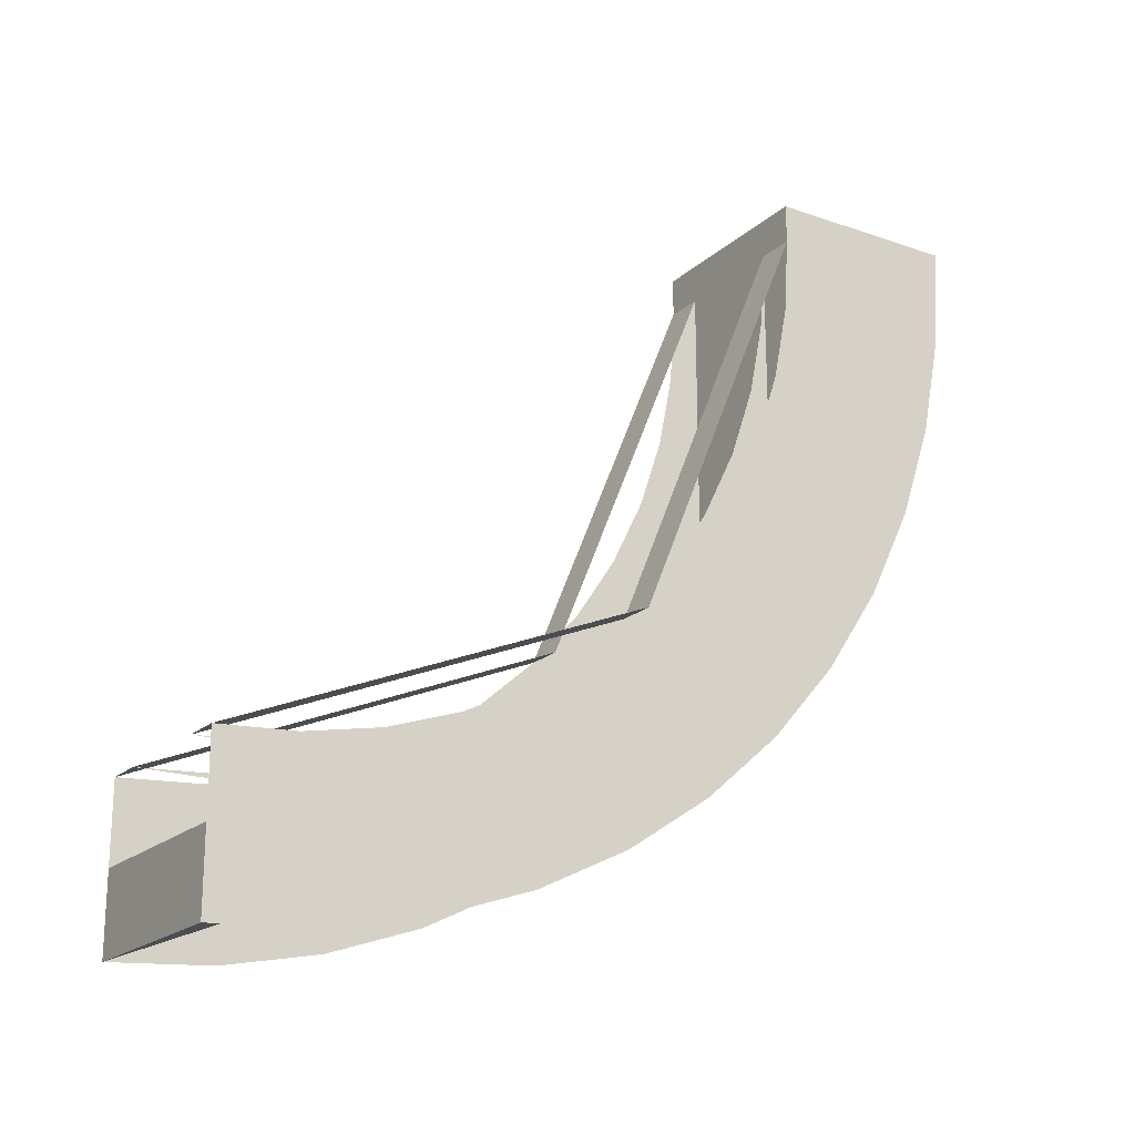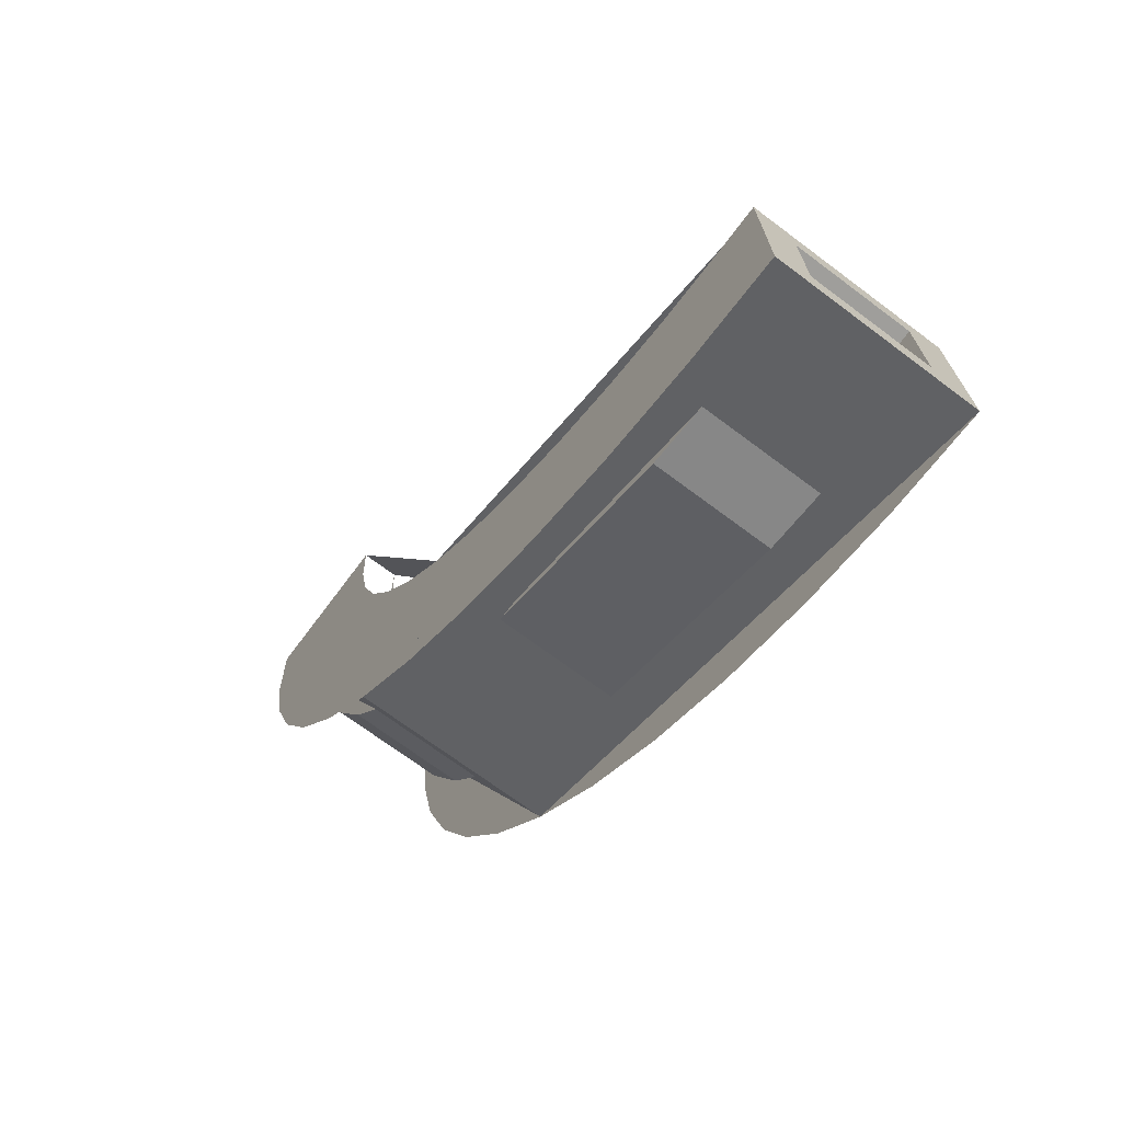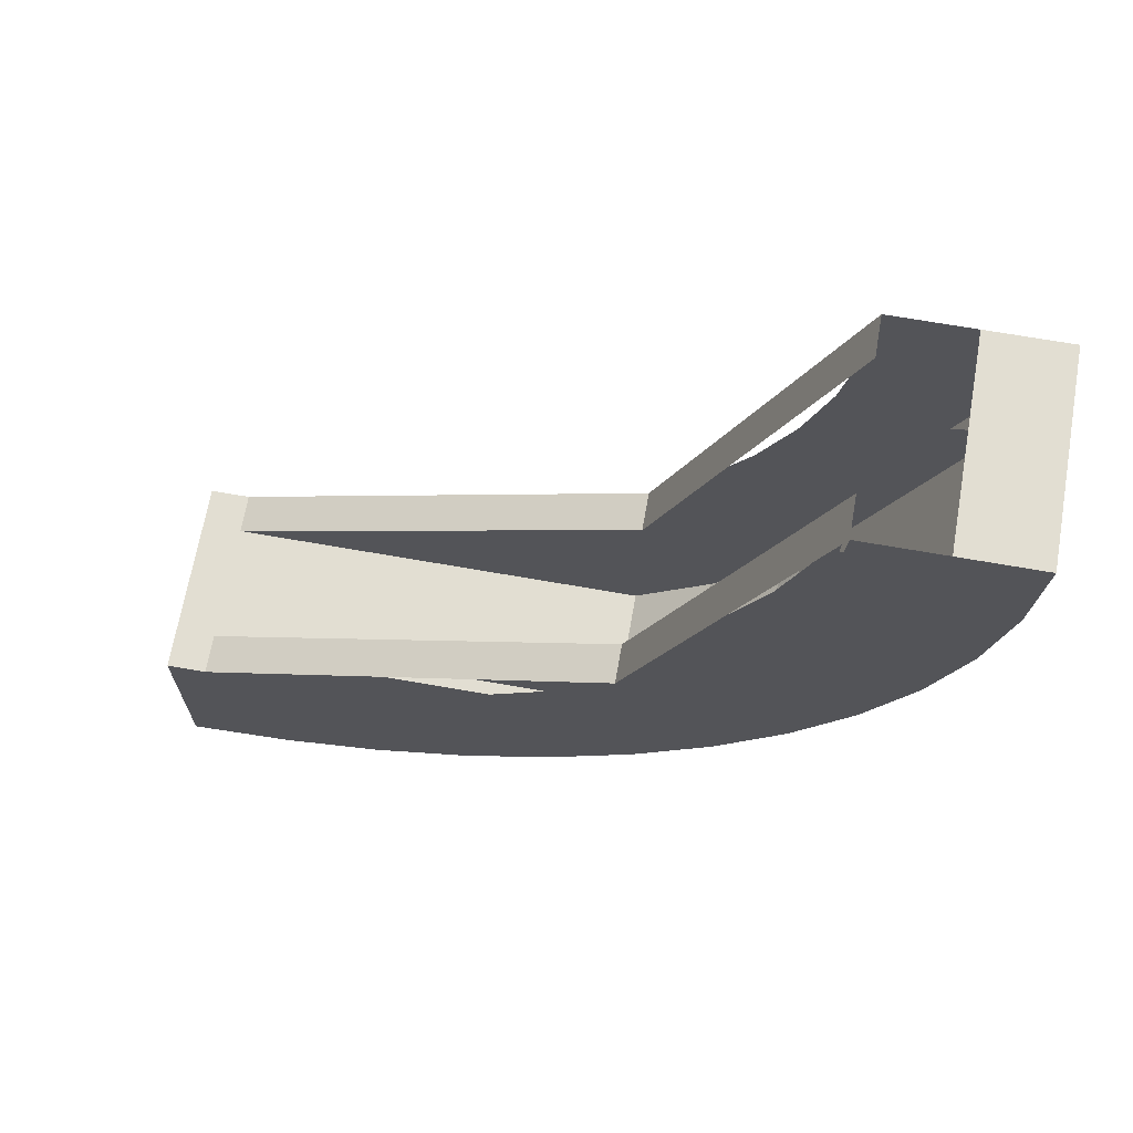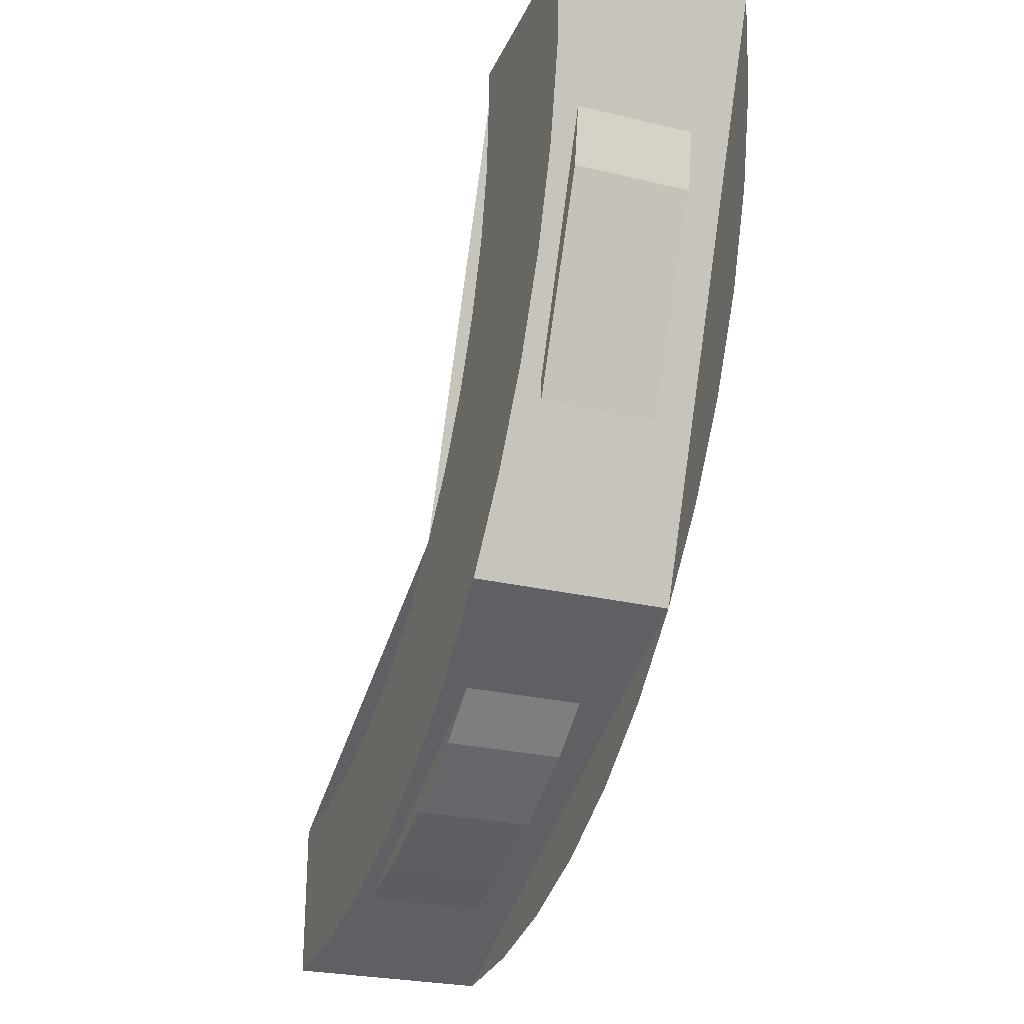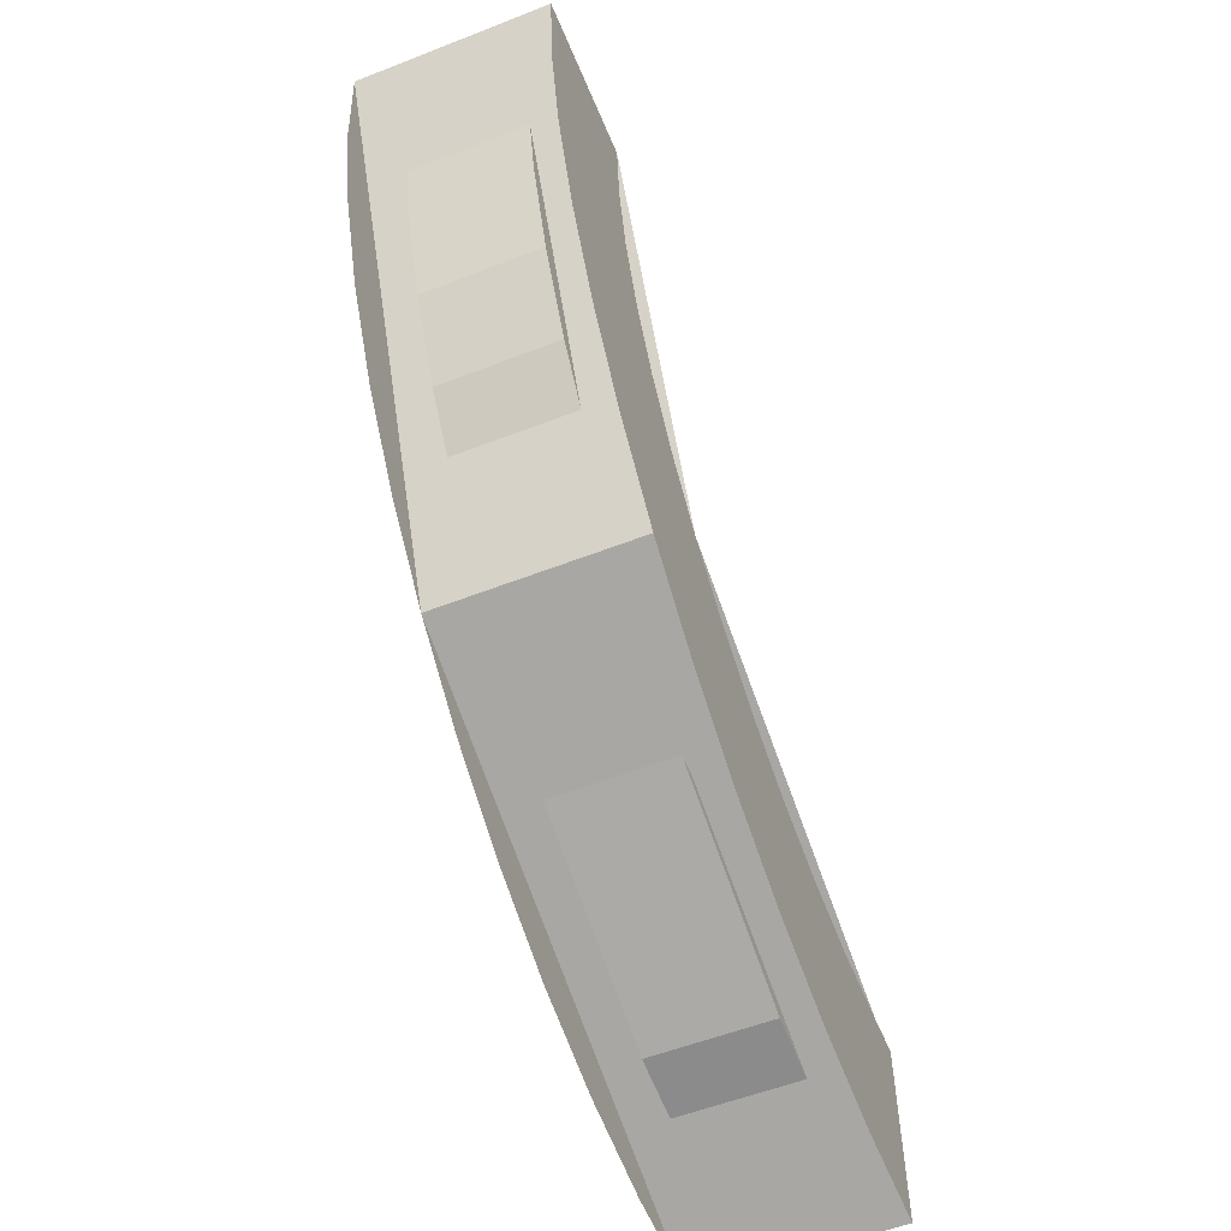
<metadata>
{"format":"obj","ext":"obj","renderer":"f3d","projection":"perspective","resolution":1024,"background":"white","views":[{"elev":-19.9,"azim":57.4,"up":"+Y"},{"elev":-70.8,"azim":143.2,"up":"+Z"},{"elev":67.9,"azim":-80.0,"up":"+Z"},{"elev":-26.8,"azim":159.6,"up":"+Y"},{"elev":-55.7,"azim":22.3,"up":"+Z"}]}
</metadata>
<code>
v 0.5 4 -4
v 0.3 4 -4.2
v -0.3 4 -4.2
v -0.5 4 -4
v -0.5 4 -4
v -0.3 4 -4.2
v -0.3 4 -4.8
v -0.5 4 -5
v -0.5 4 -5
v -0.3 4 -4.8
v 0.3 4 -4.8
v 0.5 4 -5
v 0.5 4 -5
v 0.3 4 -4.8
v 0.3 4 -4.2
v 0.5 4 -4
v -0.3 1.964 -4.2
v -0.3 4 -4.2
v 0.3 4 -4.2
v 0.3 1.964 -4.2
v 0.3 3.8 -4.8
v -0.3 3.8 -4.8
v -0.3 4 -4.8
v 0.3 4 -4.8
v 0.3 1.964 -4.2
v 0.3 3.017 -4.67
v -0.3 3.017 -4.67
v -0.3 1.964 -4.2
v -0.3 3.8 -4.8
v -0.3 3.017 -4.67
v 0.3 3.017 -4.67
v 0.3 3.8 -4.8
v -0.3 3.8 -4.8
v -0.3 4 -4.8
v -0.3 4 -4.2
v -0.3 4 -4.2
v -0.3 1.964 -4.2
v -0.3 3.017 -4.67
v -0.3 3.8 -4.8
v 0.3 4 -4.8
v 0.3 3.8 -4.8
v 0.3 1.964 -4.2
v 0.3 4 -4.2
v 0.3 3.8 -4.8
v 0.3 3.017 -4.67
v 0.3 1.964 -4.2
v 0.5 3.8 -4
v 0.5 4 -4
v 0.3 3.8 -4
v 0.5 4 -4
v -0.5 4 -4
v -0.3 3.8 -4
v 0.3 3.8 -4
v -0.5 3.8 -4
v -0.3 3.8 -4
v -0.5 4 -4
v -0.3 3.203 -4
v 0.3 3.203 -4
v 0.3 3.8 -4
v -0.3 3.8 -4
v 0.5 1.679 -3.121
v 0.5 0.8 -1
v 0.3 0.8 -1
v 0.3 1.679 -3.121
v 0.5 3.8 -4
v 0.5 1.679 -3.121
v 0.3 1.679 -3.121
v 0.3 3.8 -4
v -0.5 1.679 -3.121
v -0.5 0.8 -1
v -0.3 0.8 -1
v -0.3 1.679 -3.121
v -0.5 3.8 -4
v -0.5 1.679 -3.121
v -0.3 1.679 -3.121
v -0.3 3.8 -4
v -0.3 0.8 -1
v -0.3 0.8 -1.597
v -0.3 0.8258 -1.391
v -0.3 0.8258 -1.391
v -0.3 0.8 -1.597
v -0.3 0.9023 -1.776
v -0.3 1.028 -2.148
v -0.3 0.9023 -1.776
v -0.3 0.8 -1.597
v -0.3 1.028 -2.148
v -0.3 1.257 -2.7
v -0.3 1.202 -2.5
v -0.3 1.202 -2.5
v -0.3 1.257 -2.7
v -0.3 1.42 -2.826
v -0.3 1.679 -3.121
v -0.3 1.42 -2.826
v -0.3 1.257 -2.7
v -0.3 1.679 -3.121
v -0.3 2.1 -3.543
v -0.3 1.974 -3.38
v -0.3 1.974 -3.38
v -0.3 2.1 -3.543
v -0.3 2.3 -3.598
v -0.3 2.652 -3.772
v -0.3 2.3 -3.598
v -0.3 2.1 -3.543
v -0.3 2.652 -3.772
v -0.3 3.203 -4
v -0.3 3.024 -3.898
v -0.3 3.024 -3.898
v -0.3 3.203 -4
v -0.3 3.409 -3.974
v -0.3 3.8 -4
v -0.3 3.409 -3.974
v -0.3 3.203 -4
v 0.3 0.8 -1
v 0.3 0.8 -1.597
v 0.3 0.8258 -1.391
v 0.3 0.8258 -1.391
v 0.3 0.8 -1.597
v 0.3 0.9023 -1.776
v 0.3 1.028 -2.148
v 0.3 0.9023 -1.776
v 0.3 0.8 -1.597
v 0.3 1.028 -2.148
v 0.3 1.257 -2.7
v 0.3 1.202 -2.5
v 0.3 1.202 -2.5
v 0.3 1.257 -2.7
v 0.3 1.42 -2.826
v 0.3 1.679 -3.121
v 0.3 1.42 -2.826
v 0.3 1.257 -2.7
v 0.3 1.679 -3.121
v 0.3 2.1 -3.543
v 0.3 1.974 -3.38
v 0.3 1.974 -3.38
v 0.3 2.1 -3.543
v 0.3 2.3 -3.598
v 0.3 2.652 -3.772
v 0.3 2.3 -3.598
v 0.3 2.1 -3.543
v 0.3 2.652 -3.772
v 0.3 3.203 -4
v 0.3 3.024 -3.898
v 0.3 3.024 -3.898
v 0.3 3.203 -4
v 0.3 3.409 -3.974
v 0.3 3.8 -4
v 0.3 3.409 -3.974
v 0.3 3.203 -4
v -0.3 1.687 -4
v 0.3 1.687 -4
v 0.3 3.203 -4
v -0.3 3.203 -4
v -0.3 1.313 -3.672
v 0.3 1.313 -3.672
v 0.3 1.687 -4
v -0.3 1.687 -4
v -0.3 0.9854 -3.299
v 0.3 0.9854 -3.299
v 0.3 1.313 -3.672
v -0.3 1.313 -3.672
v -0.3 0.709 -2.885
v 0.3 0.709 -2.885
v 0.3 0.9854 -3.299
v -0.3 0.9854 -3.299
v -0.3 0.4893 -2.439
v 0.3 0.4893 -2.439
v 0.3 0.709 -2.885
v -0.3 0.709 -2.885
v -0.3 0.3293 -1.969
v 0.3 0.3293 -1.969
v 0.3 0.4893 -2.439
v -0.3 0.4893 -2.439
v -0.3 0.2325 -1.481
v 0.3 0.2325 -1.481
v 0.3 0.3293 -1.969
v -0.3 0.3293 -1.969
v -0.3 0.2325 -1.481
v -0.3 0.2132 -1.2
v 0.3 0.2132 -1.2
v 0.3 0.2325 -1.481
v -0.3 0.2325 -1.481
v -0.3 1.687 -4
v -0.3 1.313 -3.672
v -0.3 0.3293 -1.969
v -0.3 0.3293 -1.969
v -0.3 1.313 -3.672
v -0.3 0.9854 -3.299
v -0.3 0.4893 -2.439
v -0.3 0.4893 -2.439
v -0.3 0.9854 -3.299
v -0.3 0.709 -2.885
v -0.3 0.8 -1.597
v -0.3 0.2325 -1.481
v -0.3 1.028 -2.148
v -0.3 1.028 -2.148
v -0.3 0.2325 -1.481
v -0.3 1.687 -4
v -0.3 1.257 -2.7
v -0.3 1.257 -2.7
v -0.3 1.687 -4
v -0.3 1.679 -3.121
v -0.3 1.679 -3.121
v -0.3 1.687 -4
v -0.3 2.1 -3.543
v -0.3 2.1 -3.543
v -0.3 1.687 -4
v -0.3 2.652 -3.772
v -0.3 2.652 -3.772
v -0.3 1.687 -4
v -0.3 3.203 -4
v 0.3 0.2325 -1.481
v 0.3 1.687 -4
v 0.3 1.313 -3.672
v 0.3 0.3293 -1.969
v 0.3 0.3293 -1.969
v 0.3 1.313 -3.672
v 0.3 0.9854 -3.299
v 0.3 0.4893 -2.439
v 0.3 0.4893 -2.439
v 0.3 0.9854 -3.299
v 0.3 0.709 -2.885
v 0.3 0.2325 -1.481
v 0.3 0.8 -1.597
v 0.3 1.028 -2.148
v 0.3 1.687 -4
v 0.3 0.2325 -1.481
v 0.3 1.028 -2.148
v 0.3 1.257 -2.7
v 0.3 1.687 -4
v 0.3 1.257 -2.7
v 0.3 1.679 -3.121
v 0.3 1.687 -4
v 0.3 1.679 -3.121
v 0.3 2.1 -3.543
v 0.3 1.687 -4
v 0.3 2.1 -3.543
v 0.3 2.652 -3.772
v 0.3 1.687 -4
v 0.3 2.652 -3.772
v 0.3 3.203 -4
v -0.5 0 -1
v -0.5 0.4 -1
v 0.5 0.4 -1
v 0.5 0 -1
v 0.5 1.172 -3.828
v 0.5 0 -1
v -0.5 0 -1
v -0.5 1.172 -3.828
v 0.5 4 -5
v 0.5 1.172 -3.828
v -0.5 1.172 -3.828
v -0.5 4 -5
v 0.5 1.172 -3.828
v 0.5 0 -1
v 0.5 0.0344 -1.522
v 0.5 0.8264 -3.435
v 0.5 0.8264 -3.435
v 0.5 0.0344 -1.522
v 0.5 0.1364 -2.035
v 0.5 0.536 -3
v 0.5 0.536 -3
v 0.5 0.1364 -2.035
v 0.5 0.3044 -2.531
v -0.5 1.172 -3.828
v -0.5 0 -1
v -0.5 0.0344 -1.522
v -0.5 0.8264 -3.435
v -0.5 0.8264 -3.435
v -0.5 0.0344 -1.522
v -0.5 0.1364 -2.035
v -0.5 0.536 -3
v -0.5 0.536 -3
v -0.5 0.1364 -2.035
v -0.5 0.3044 -2.531
v 0.5 1.172 -3.828
v 0.5 4 -5
v 0.5 3.478 -4.966
v 0.5 1.565 -4.174
v 0.5 1.565 -4.174
v 0.5 3.478 -4.966
v 0.5 2.965 -4.864
v 0.5 2 -4.464
v 0.5 2 -4.464
v 0.5 2.965 -4.864
v 0.5 2.469 -4.696
v -0.5 1.172 -3.828
v -0.5 4 -5
v -0.5 3.478 -4.966
v -0.5 1.565 -4.174
v -0.5 1.565 -4.174
v -0.5 3.478 -4.966
v -0.5 2.965 -4.864
v -0.5 2 -4.464
v -0.5 2 -4.464
v -0.5 2.965 -4.864
v -0.5 2.469 -4.696
v -0.5 0.8 -1
v -0.5 0.8 -1.597
v -0.5 0.8258 -1.391
v -0.5 0.8258 -1.391
v -0.5 0.8 -1.597
v -0.5 0.9023 -1.776
v -0.5 1.028 -2.148
v -0.5 0.9023 -1.776
v -0.5 0.8 -1.597
v -0.5 1.028 -2.148
v -0.5 1.257 -2.7
v -0.5 1.202 -2.5
v -0.5 1.202 -2.5
v -0.5 1.257 -2.7
v -0.5 1.42 -2.826
v -0.5 1.679 -3.121
v -0.5 1.42 -2.826
v -0.5 1.257 -2.7
v -0.5 1.679 -3.121
v -0.5 2.1 -3.543
v -0.5 1.974 -3.38
v -0.5 1.974 -3.38
v -0.5 2.1 -3.543
v -0.5 2.3 -3.598
v -0.5 2.652 -3.772
v -0.5 2.3 -3.598
v -0.5 2.1 -3.543
v -0.5 2.652 -3.772
v -0.5 3.203 -4
v -0.5 3.024 -3.898
v -0.5 3.024 -3.898
v -0.5 3.203 -4
v -0.5 3.409 -3.974
v -0.5 3.8 -4
v -0.5 3.409 -3.974
v -0.5 3.203 -4
v 0.5 0.8 -1
v 0.5 0.8 -1.597
v 0.5 0.8258 -1.391
v 0.5 0.8258 -1.391
v 0.5 0.8 -1.597
v 0.5 0.9023 -1.776
v 0.5 1.028 -2.148
v 0.5 0.9023 -1.776
v 0.5 0.8 -1.597
v 0.5 1.028 -2.148
v 0.5 1.257 -2.7
v 0.5 1.202 -2.5
v 0.5 1.202 -2.5
v 0.5 1.257 -2.7
v 0.5 1.42 -2.826
v 0.5 1.679 -3.121
v 0.5 1.42 -2.826
v 0.5 1.257 -2.7
v 0.5 1.679 -3.121
v 0.5 2.1 -3.543
v 0.5 1.974 -3.38
v 0.5 1.974 -3.38
v 0.5 2.1 -3.543
v 0.5 2.3 -3.598
v 0.5 2.652 -3.772
v 0.5 2.3 -3.598
v 0.5 2.1 -3.543
v 0.5 2.652 -3.772
v 0.5 3.203 -4
v 0.5 3.024 -3.898
v 0.5 3.024 -3.898
v 0.5 3.203 -4
v 0.5 3.409 -3.974
v 0.5 3.8 -4
v 0.5 3.409 -3.974
v 0.5 3.203 -4
v 0.5 4 -5
v 0.5 4 -4
v 0.5 3.8 -4
v 0.5 4 -5
v 0.5 3.8 -4
v 0.5 3.203 -4
v 0.5 3.203 -4
v 0.5 2.652 -3.772
v 0.5 1.172 -3.828
v 0.5 4 -5
v 0.5 1.172 -3.828
v 0.5 2.652 -3.772
v 0.5 2.1 -3.543
v 0.5 1.172 -3.828
v 0.5 2.1 -3.543
v 0.5 1.679 -3.121
v 0.5 1.172 -3.828
v 0.5 1.679 -3.121
v 0.5 1.257 -2.7
v 0.5 1.257 -2.7
v 0.5 1.028 -2.148
v 0.5 0 -1
v 0.5 1.172 -3.828
v 0.5 1.028 -2.148
v 0.5 0.8 -1.597
v 0.5 0.4 -1
v 0.5 0 -1
v 0.5 0.4 -1
v 0.5 0.8 -1.597
v 0.5 0.8 -1
v -0.5 4 -4
v -0.5 4 -5
v -0.5 3.8 -4
v -0.5 3.8 -4
v -0.5 4 -5
v -0.5 3.203 -4
v -0.5 1.172 -3.828
v -0.5 2.652 -3.772
v -0.5 3.203 -4
v -0.5 4 -5
v -0.5 2.652 -3.772
v -0.5 1.172 -3.828
v -0.5 2.1 -3.543
v -0.5 2.1 -3.543
v -0.5 1.172 -3.828
v -0.5 1.679 -3.121
v -0.5 1.679 -3.121
v -0.5 1.172 -3.828
v -0.5 1.257 -2.7
v -0.5 0 -1
v -0.5 1.028 -2.148
v -0.5 1.257 -2.7
v -0.5 1.172 -3.828
v -0.5 0.4 -1
v -0.5 0.8 -1.597
v -0.5 1.028 -2.148
v -0.5 0 -1
v -0.5 0.8 -1.597
v -0.5 0.4 -1
v -0.5 0.8 -1
g mesh7252333
f 1 2 3
f 3 4 1
f 5 6 7
f 7 8 5
f 9 10 11
f 11 12 9
f 13 14 15
f 15 16 13
g mesh7252337
f 17 18 19
f 19 20 17
g mesh7252339
f 21 23 22
f 23 21 24
f 25 26 27
f 27 28 25
f 29 30 31
f 31 32 29
f 33 34 35
f 36 37 38
f 38 39 36
f 40 41 42
f 42 43 40
f 44 45 46
g mesh7252341
f 47 48 49
f 50 51 52
f 52 53 50
f 54 55 56
f 57 58 59
f 59 60 57
g mesh7252344
f 61 63 62
f 63 61 64
f 65 67 66
f 67 65 68
g mesh7252350
f 69 70 71
f 71 72 69
f 73 74 75
f 75 76 73
g mesh7252354
f 77 78 79
f 80 81 82
f 83 84 85
f 86 87 88
f 89 90 91
f 92 93 94
f 95 96 97
f 98 99 100
f 101 102 103
f 104 105 106
f 107 108 109
f 110 111 112
g mesh7252356
f 113 115 114
f 116 118 117
f 119 121 120
f 122 124 123
f 125 127 126
f 128 130 129
f 131 133 132
f 134 136 135
f 137 139 138
f 140 142 141
f 143 145 144
f 146 148 147
g mesh7252358
f 149 150 151
f 151 152 149
g mesh7252362
f 153 154 155
f 155 156 153
f 157 158 159
f 159 160 157
f 161 162 163
f 163 164 161
f 165 166 167
f 167 168 165
f 169 170 171
f 171 172 169
f 173 174 175
f 175 176 173
f 177 178 179
f 179 180 177
g mesh7252366
f 181 183 182
f 183 181 184
f 185 187 186
f 187 185 188
f 189 191 190
f 192 193 194
f 195 196 197
f 197 198 195
f 199 200 201
f 202 203 204
f 205 206 207
f 208 209 210
g mesh7252368
f 211 212 213
f 213 214 211
f 215 216 217
f 217 218 215
f 219 220 221
f 222 223 224
f 225 226 227
f 227 228 225
f 229 230 231
f 232 233 234
f 235 236 237
f 238 239 240
g mesh7252371
f 241 243 242
f 243 241 244
g mesh7252376
f 245 246 247
f 247 248 245
f 249 250 251
f 251 252 249
g mesh7252380
f 253 254 255
f 255 256 253
f 257 258 259
f 259 260 257
f 261 262 263
g mesh7252382
f 264 266 265
f 266 264 267
f 268 270 269
f 270 268 271
f 272 274 273
g mesh7252384
f 275 277 276
f 277 275 278
f 279 281 280
f 281 279 282
f 283 285 284
g mesh7252386
f 286 287 288
f 288 289 286
f 290 291 292
f 292 293 290
f 294 295 296
g mesh7252388
f 297 299 298
f 300 302 301
f 303 305 304
f 306 308 307
f 309 311 310
f 312 314 313
f 315 317 316
f 318 320 319
f 321 323 322
f 324 326 325
f 327 329 328
f 330 332 331
g mesh7252390
f 333 334 335
f 336 337 338
f 339 340 341
f 342 343 344
f 345 346 347
f 348 349 350
f 351 352 353
f 354 355 356
f 357 358 359
f 360 361 362
f 363 364 365
f 366 367 368
f 369 370 371
f 372 373 374
f 375 376 377
f 377 378 375
f 379 380 381
f 382 383 384
f 385 386 387
f 388 389 390
f 390 391 388
f 392 393 394
f 394 395 392
f 396 397 398
f 399 400 401
f 402 403 404
f 405 406 407
f 407 408 405
f 409 410 411
f 412 413 414
f 415 416 417
f 418 419 420
f 420 421 418
f 422 423 424
f 424 425 422
f 426 427 428

</code>
